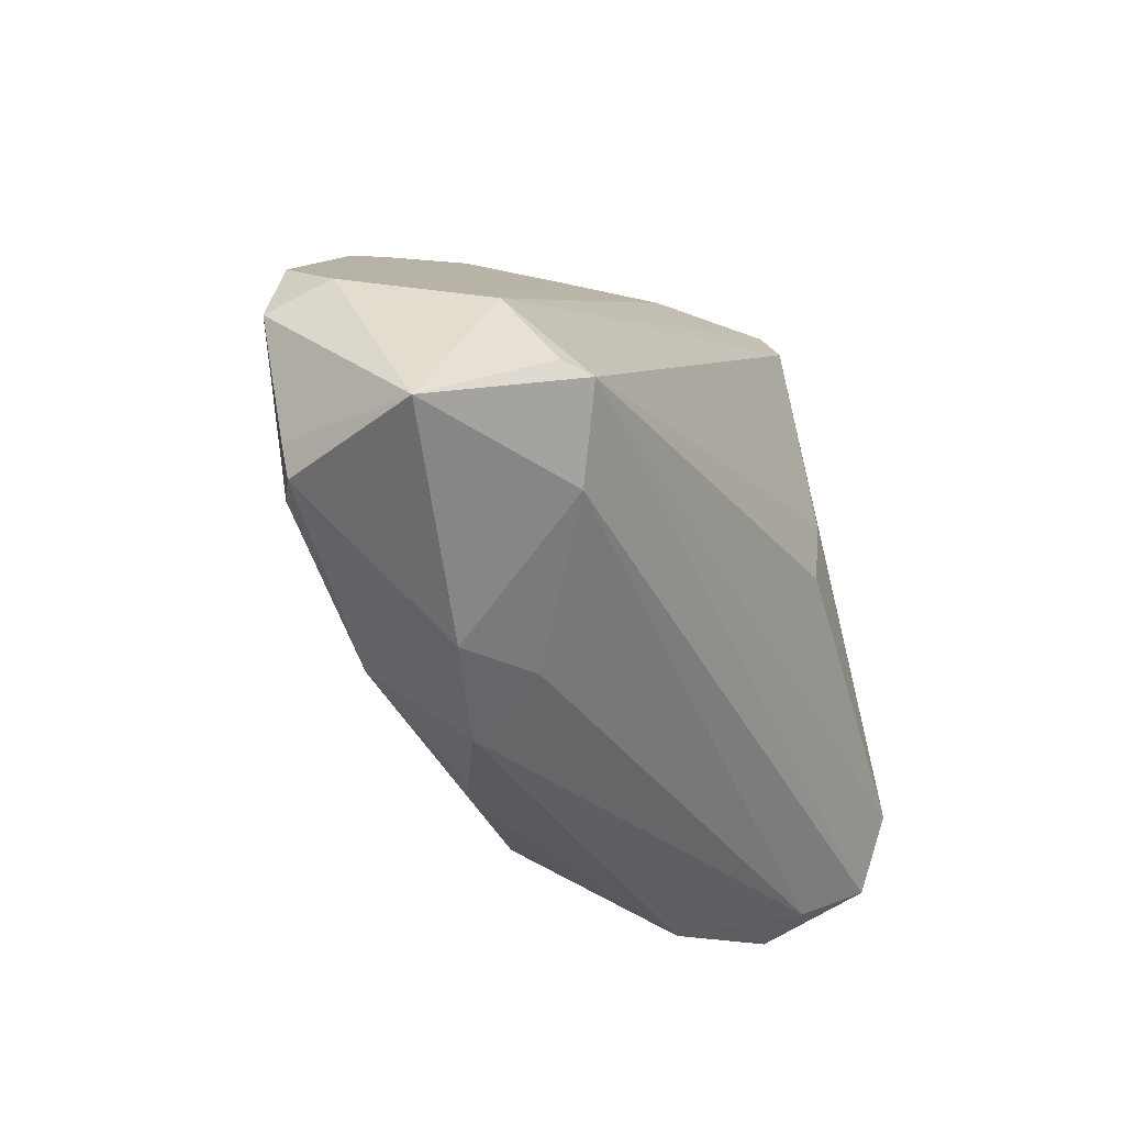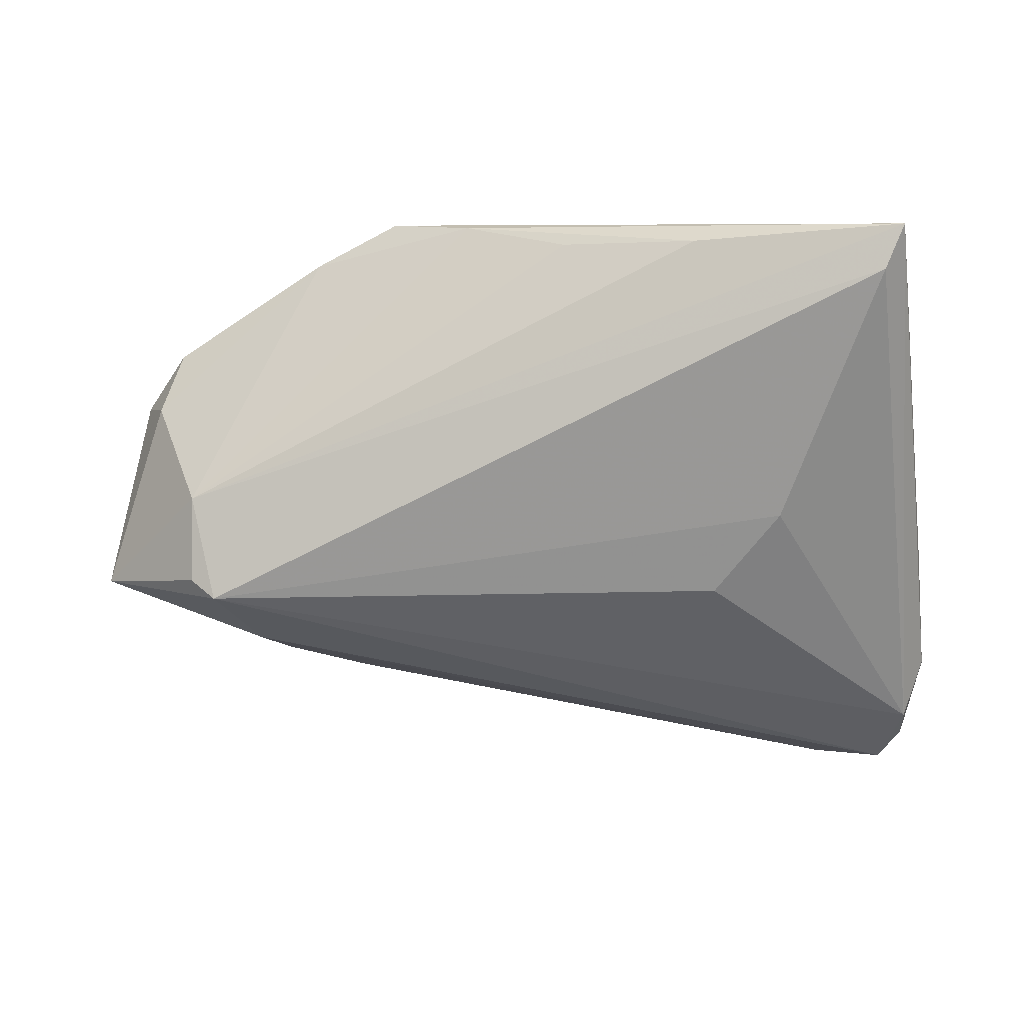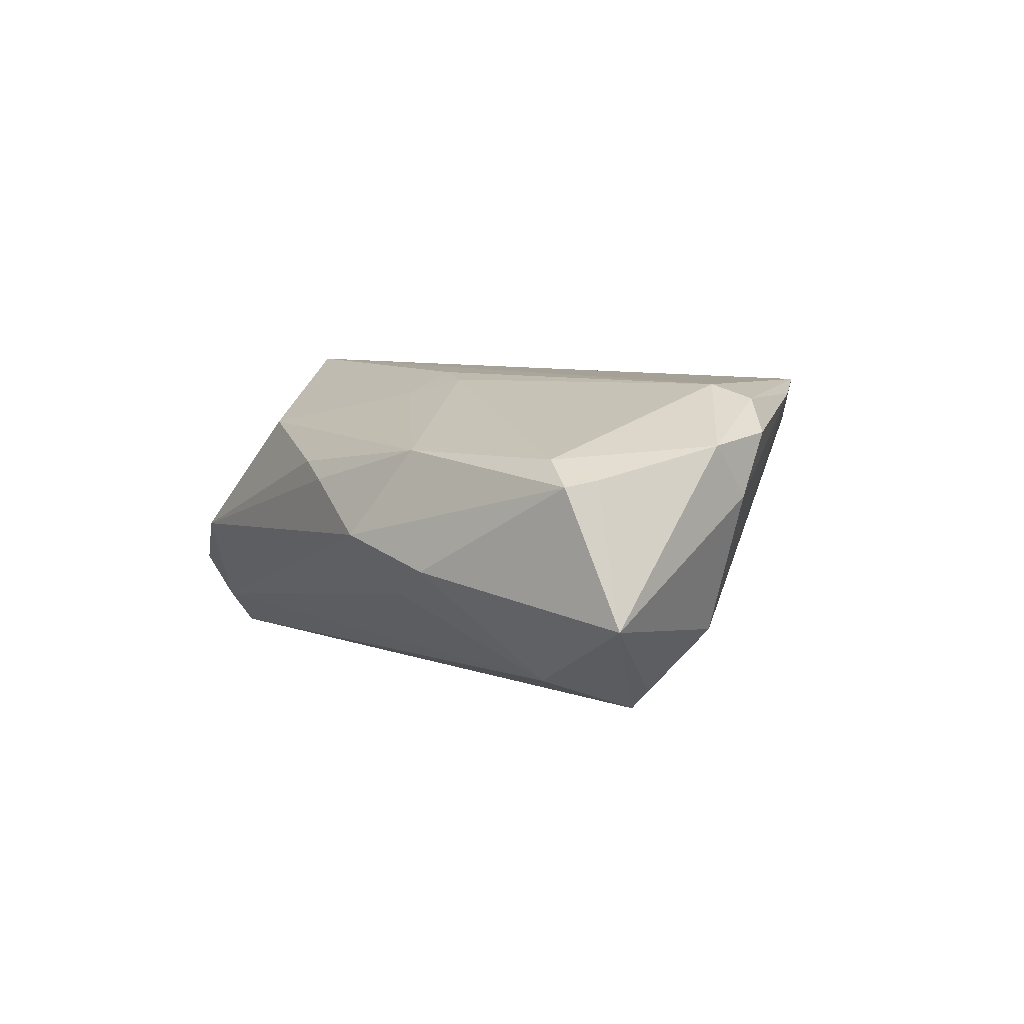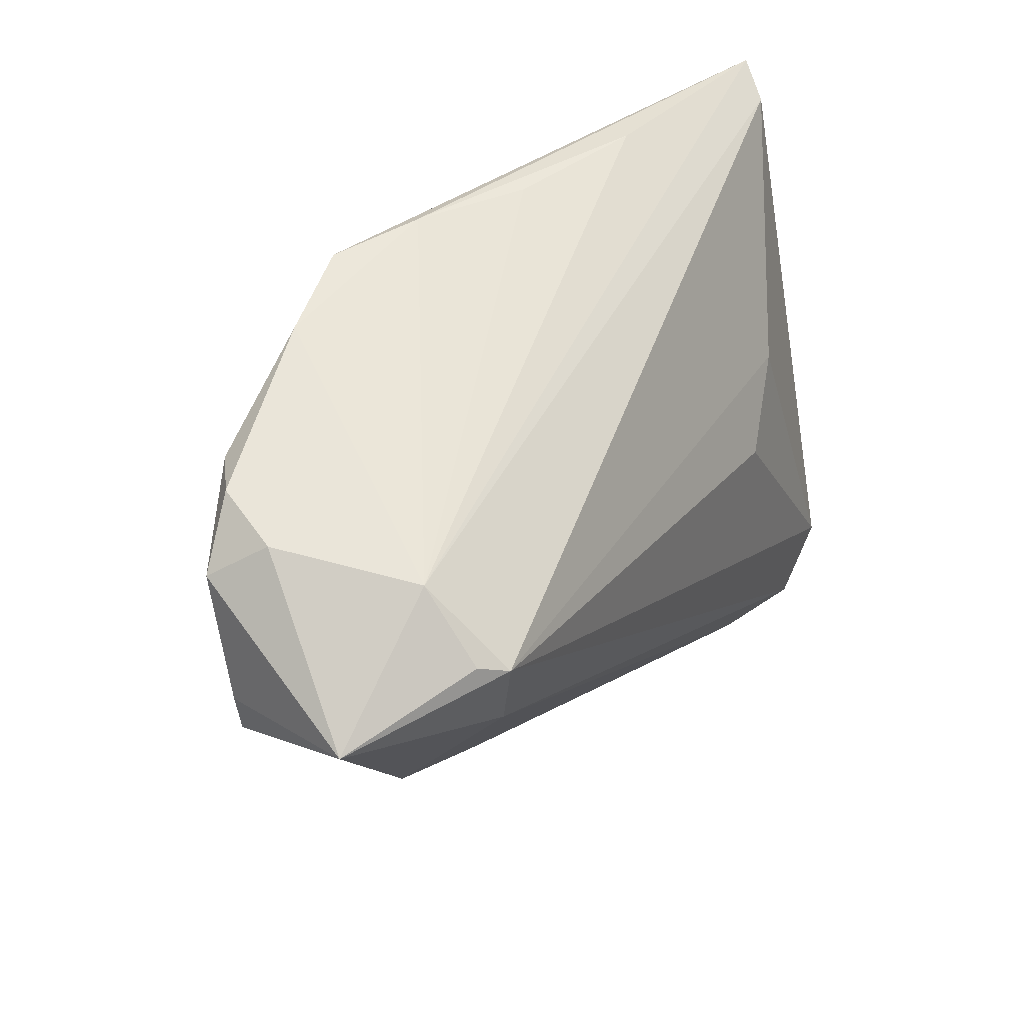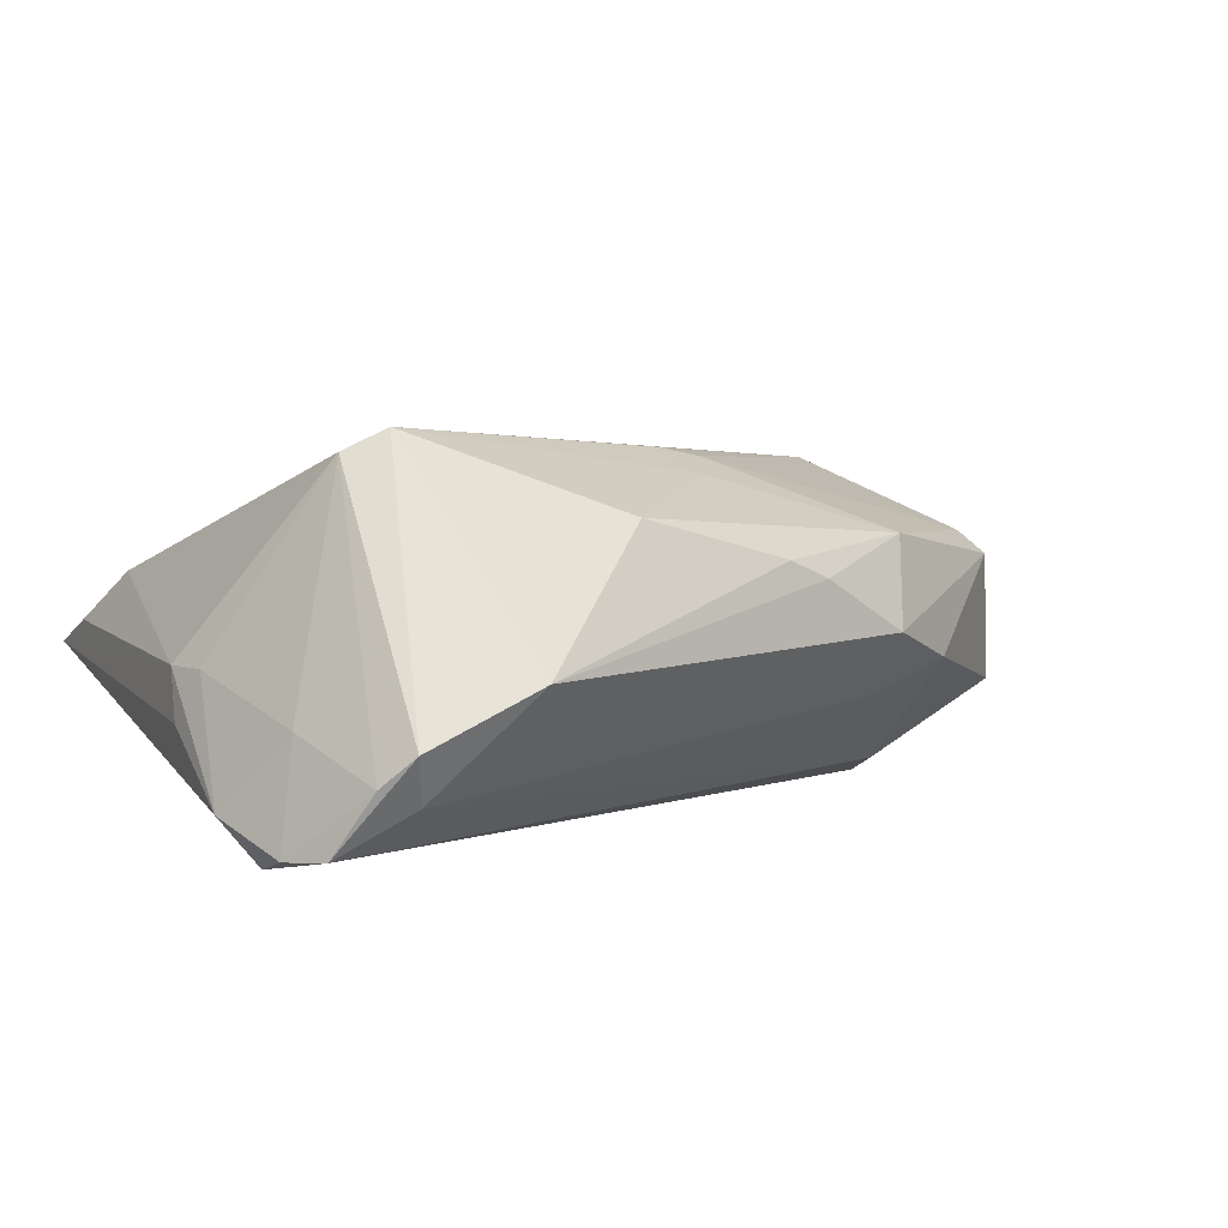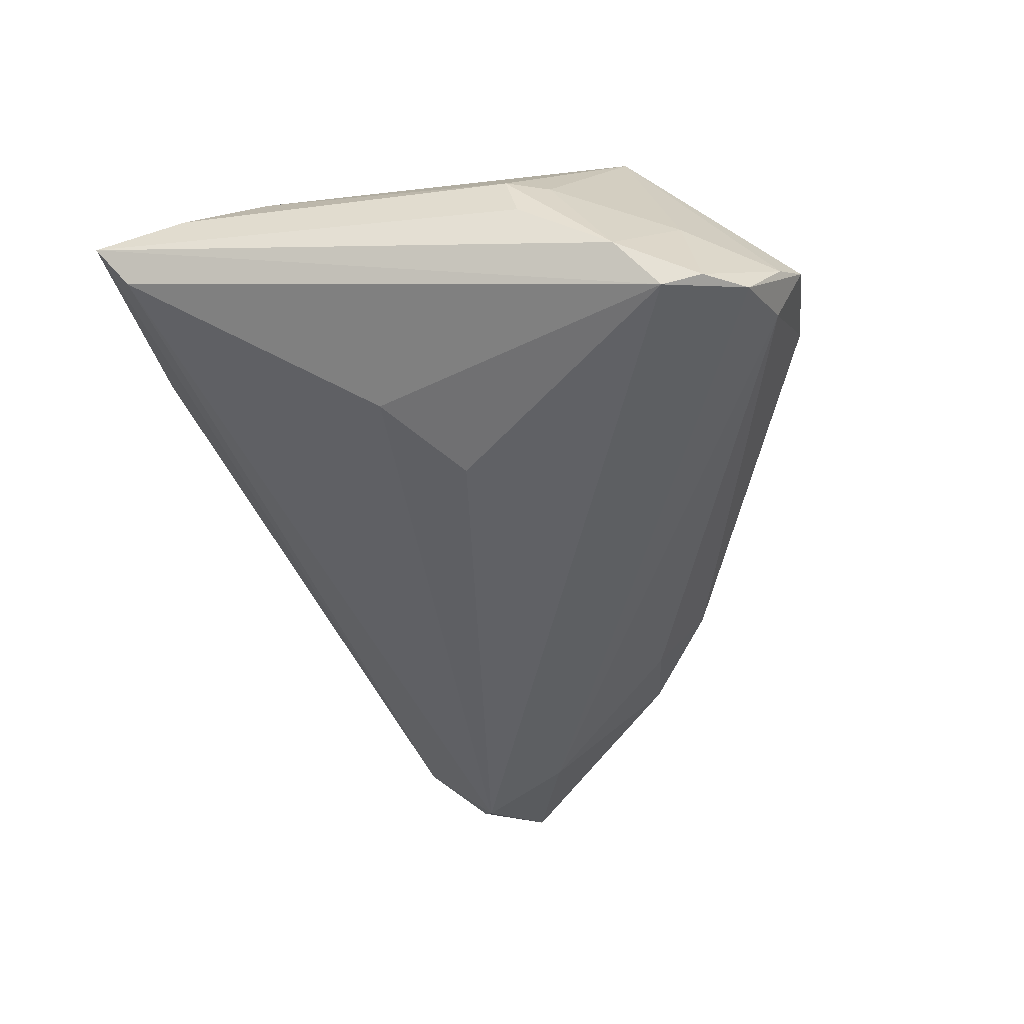
<metadata>
{"format":"obj","ext":"obj","renderer":"f3d","projection":"perspective","resolution":1024,"background":"white","views":[{"elev":-12.3,"azim":115.6,"up":"+Y"},{"elev":-49.6,"azim":-171.4,"up":"+Z"},{"elev":3.6,"azim":82.0,"up":"+Z"},{"elev":35.2,"azim":120.1,"up":"+Y"},{"elev":4.5,"azim":-25.1,"up":"+Z"},{"elev":-48.3,"azim":-80.3,"up":"+Z"}]}
</metadata>
<code>
v 0.04362 0.02526 0.01244
v 0.02523 -0.02481 -0.001197
v 0.01063 0.03828 0.01912
v -0.03714 -0.02457 0.0225
v -0.03729 0.01042 -0.01939
v 0.007199 -0.008415 0.01903
v -0.05324 0.02316 0.00532
v 0.001173 -0.009329 0.02012
v 0.03534 -0.001058 -0.01933
v 0.04209 0.01122 -0.01988
v -0.05482 -0.01416 -0.003037
v -0.04225 -0.02295 0.0199
v 0.03907 0.009797 -0.0225
v 0.0001517 0.03993 0.01343
v 0.004143 -0.01519 0.01709
v 0.03811 0.02525 0.01659
v -0.05656 -0.008885 -0.002941
v -0.03978 -0.04007 -0.0152
v -0.05165 -0.0316 -0.02097
v 0.05227 -0.001045 0.006148
v -0.0276 0.001167 -0.0225
v -0.0566 0.04364 -0.004631
v -0.0566 -0.01032 -0.009165
v 0.0566 0.004789 -0.01071
v -0.0271 -0.04317 -0.003044
v 0.05027 0.0179 0.01097
v -0.04128 -0.04364 -0.009327
v -0.04958 -0.02953 -0.008125
v 0.03684 0.02041 0.01837
v -0.04839 -0.03685 -0.02042
v 0.01326 -0.02833 0.005533
v -0.0555 -0.02157 -0.01744
v -0.05352 0.0399 -0.008597
v 0.02465 -0.01815 -0.009149
v -0.04471 -0.04097 -0.01288
v 0.02939 -0.01716 0.009929
v 0.04088 0.01924 -0.01236
v 0.03609 -0.01671 -0.005164
v -0.01303 0.04021 0.005825
v -0.05656 0.03255 -0.00108
v -0.01221 -0.03299 0.01293
v 0.007677 -0.02959 0.007802
v -0.05207 -0.02667 -0.0225
v 0.04672 0.02211 0.00464
v 0.05228 0.002945 0.006973
v 0.04749 -0.001944 0.009298
v 0.02218 0.03448 0.01714
v -0.03025 0.0419 0.0001735
f 3 22 7
f 7 4 3
f 7 12 4
f 17 12 7
f 22 43 32
f 14 22 3
f 3 4 29
f 4 12 27
f 40 22 17
f 17 7 40
f 40 7 22
f 37 44 24
f 17 22 23
f 23 32 17
f 22 32 23
f 11 12 17
f 17 32 11
f 22 14 48
f 48 37 22
f 46 29 6
f 9 13 24
f 46 6 36
f 36 20 46
f 2 20 36
f 43 13 30
f 13 9 30
f 33 43 22
f 33 5 43
f 13 5 33
f 22 37 33
f 33 37 13
f 21 13 43
f 43 5 21
f 21 5 13
f 24 13 10
f 10 37 24
f 13 37 10
f 28 11 32
f 12 11 28
f 14 37 39
f 39 48 14
f 37 48 39
f 8 29 4
f 8 6 29
f 3 29 16
f 24 20 38
f 38 20 2
f 38 9 24
f 26 16 29
f 1 16 26
f 26 29 46
f 44 1 26
f 24 44 26
f 4 27 25
f 25 41 4
f 19 28 32
f 19 32 43
f 43 30 19
f 35 30 27
f 35 27 12
f 12 28 35
f 35 19 30
f 28 19 35
f 15 41 36
f 15 36 6
f 6 8 15
f 4 41 15
f 15 8 4
f 3 16 47
f 47 16 1
f 47 1 44
f 44 37 47
f 47 14 3
f 47 37 14
f 18 30 9
f 27 30 18
f 2 25 18
f 18 25 27
f 46 20 45
f 45 26 46
f 45 20 24
f 24 26 45
f 41 25 42
f 36 41 42
f 9 38 34
f 34 18 9
f 34 38 2
f 2 18 34
f 2 36 31
f 36 42 31
f 31 25 2
f 31 42 25

</code>
